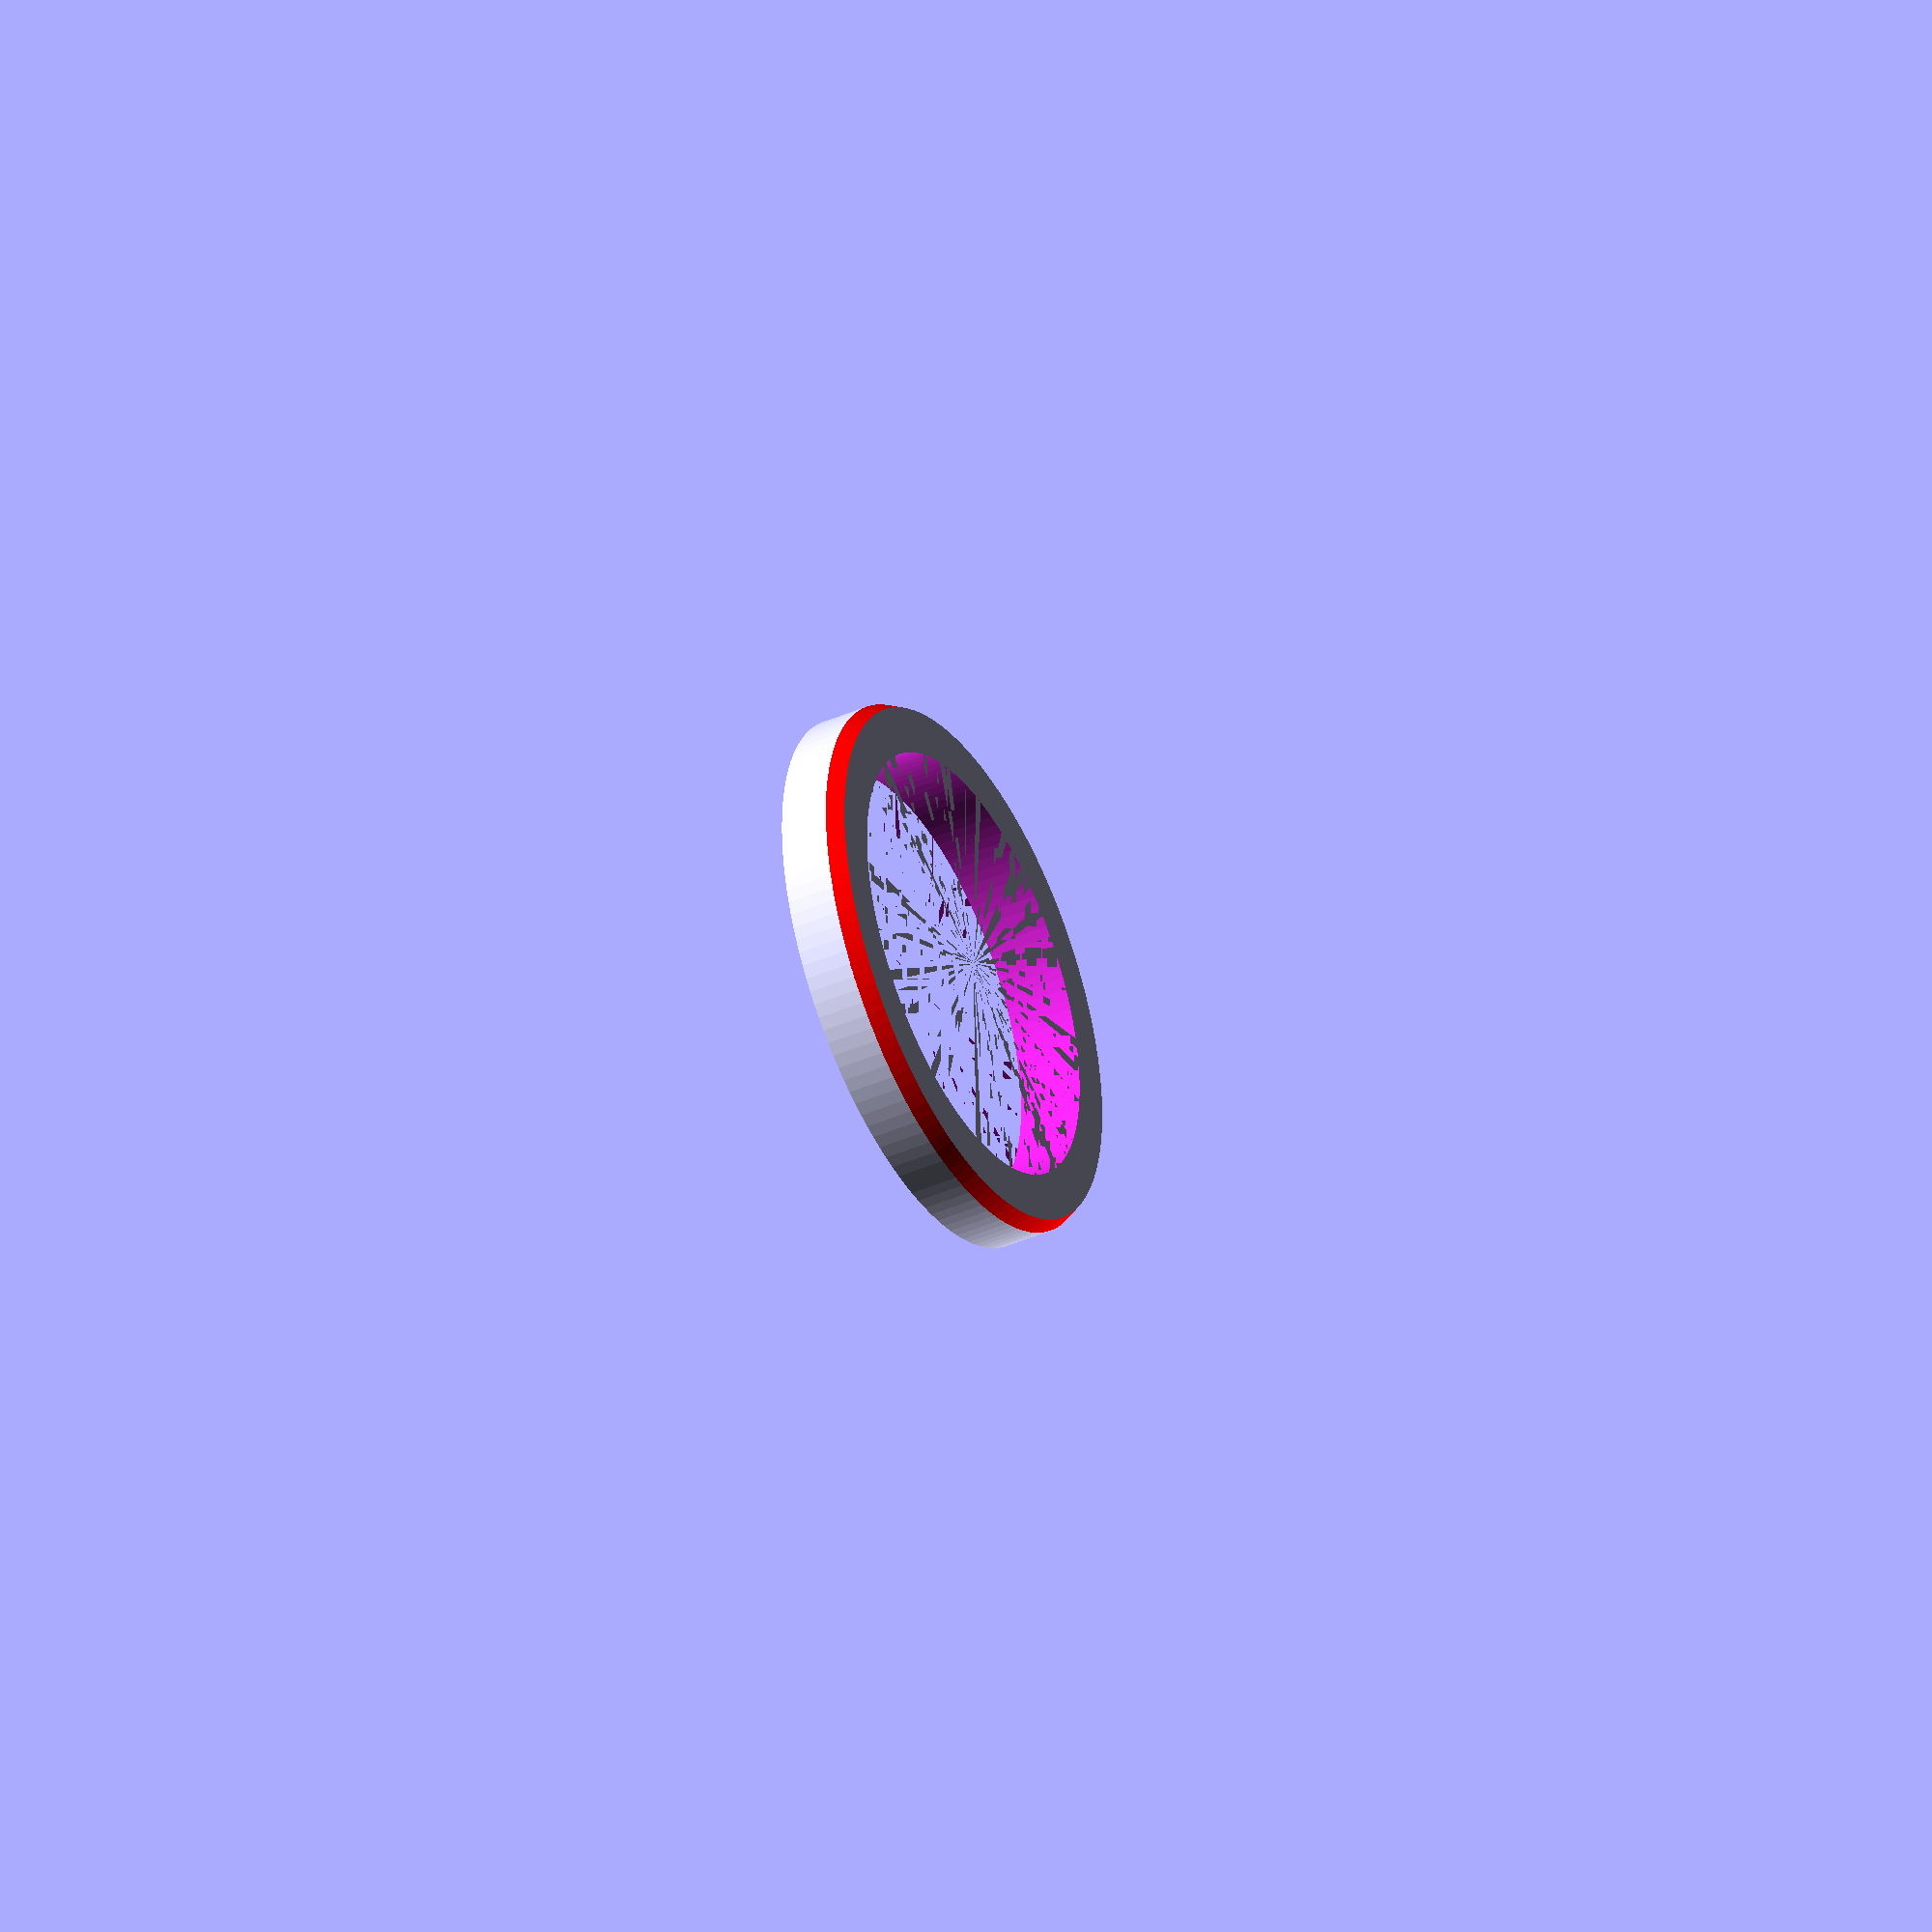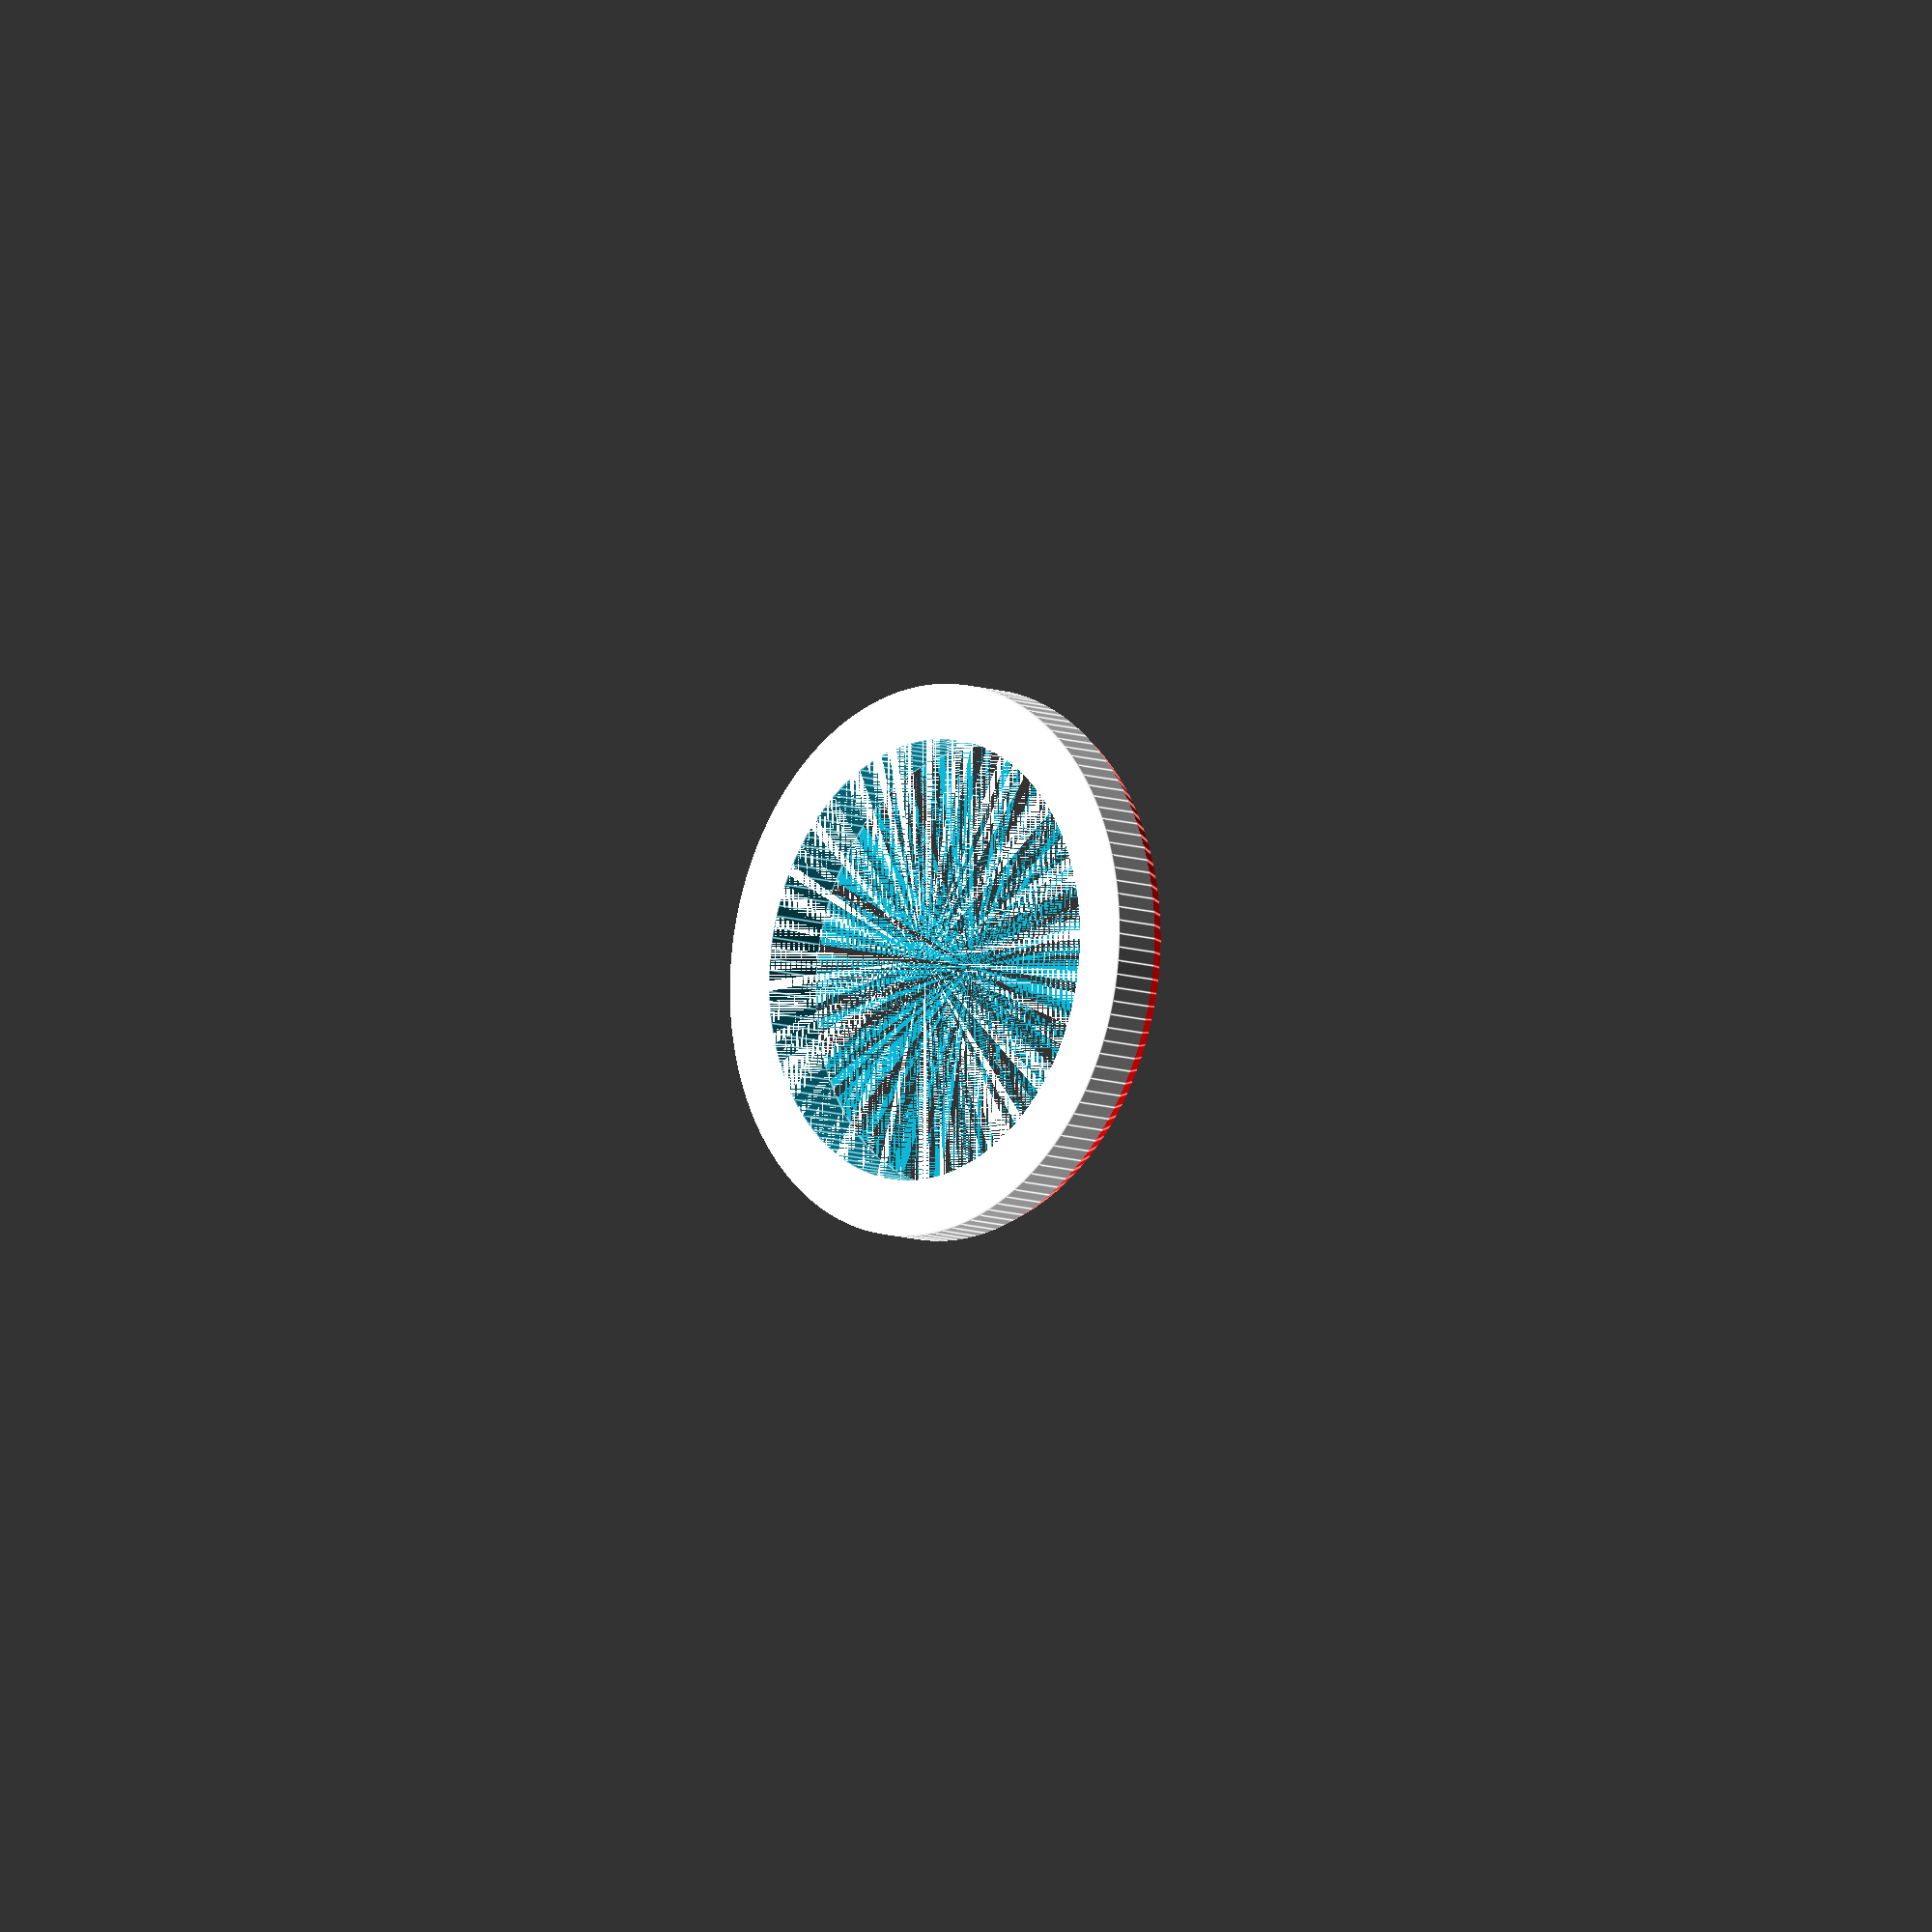
<openscad>
// Circular saw blade arbor reduction adapter ring
// Default values are to fit a 20mm saw blade into a 16mm (5/8") arbor
// Adjust the defaults in the customizer view

/* [Saw Blade Arbor Reducer Bushing] */
blade_thickness=2.4; // [0.1:0.1:40]

// Arbor of the blade [mm]
outer_d=20; // [0.1:0.1:40]

// Arbor of the saw [mm]
inner_d=16; // [0.1:0.1:40]

// Bushing insertion easment [mm]
bevel=0.6; // [0:0.1:5]

/* [Hidden] */
$fn=128;
defeather=0.001;


assert(outer_d>inner_d);

intersection() {
    difference() {
        cylinder(d=outer_d, h=blade_thickness);
        translate([0,0,-defeather])
            cylinder(d=inner_d, h=blade_thickness+2*defeather);
    }
    
    cone_d = 2*outer_d - bevel;
    cone_z = (blade_thickness-bevel/2) - sqrt(cone_d*cone_d/4);
    
    color("red") translate([0, 0, cone_z])
        cylinder(d1=cone_d, d2=0, h=cone_d);
}

</openscad>
<views>
elev=40.0 azim=341.6 roll=298.6 proj=o view=solid
elev=188.9 azim=266.3 roll=314.5 proj=o view=edges
</views>
